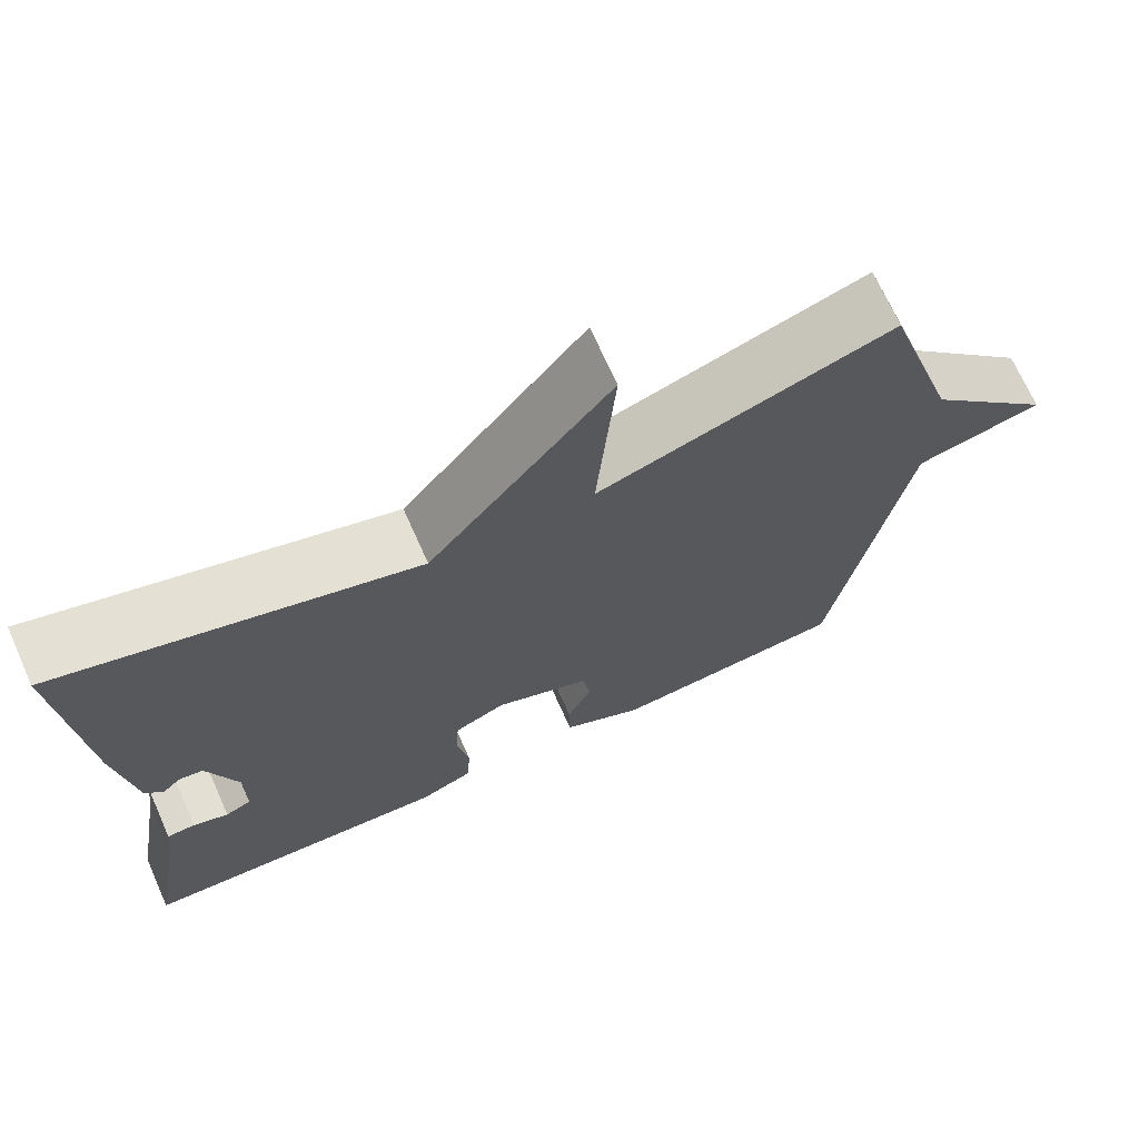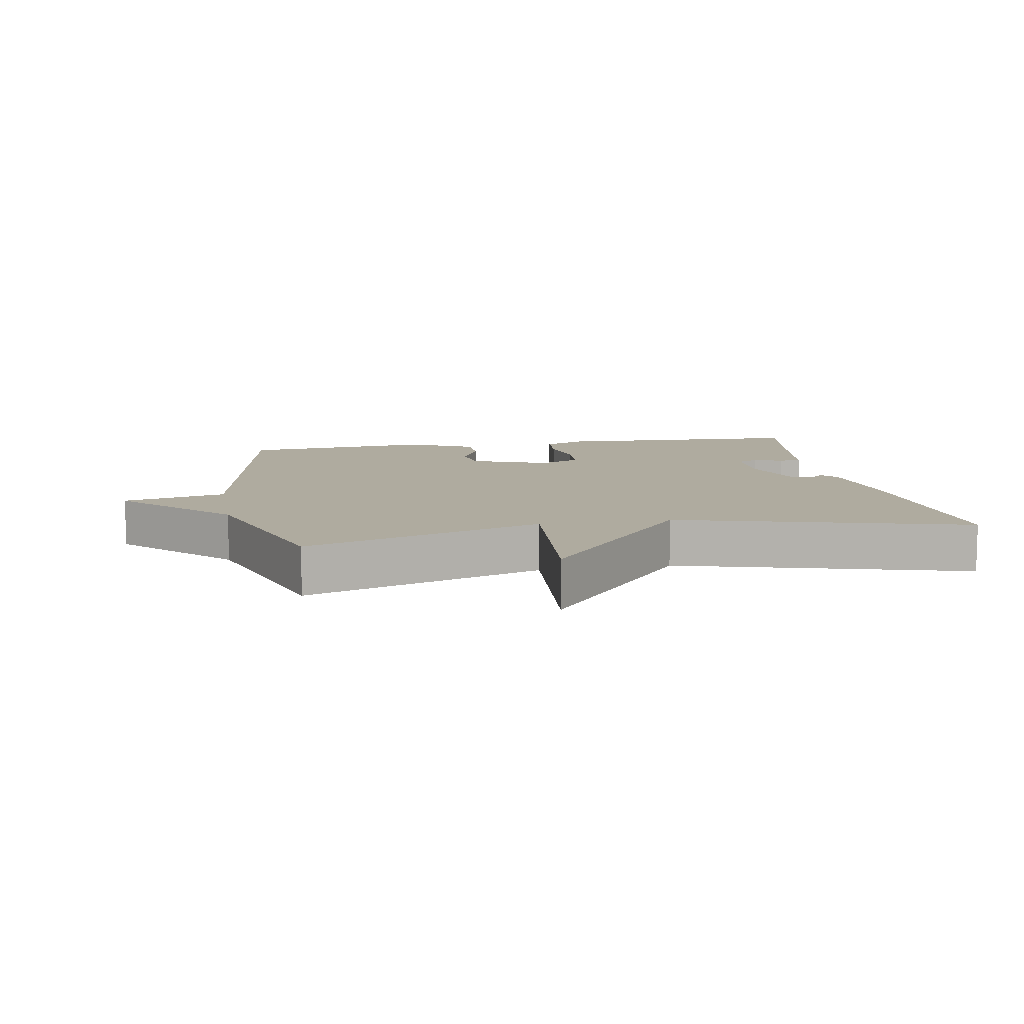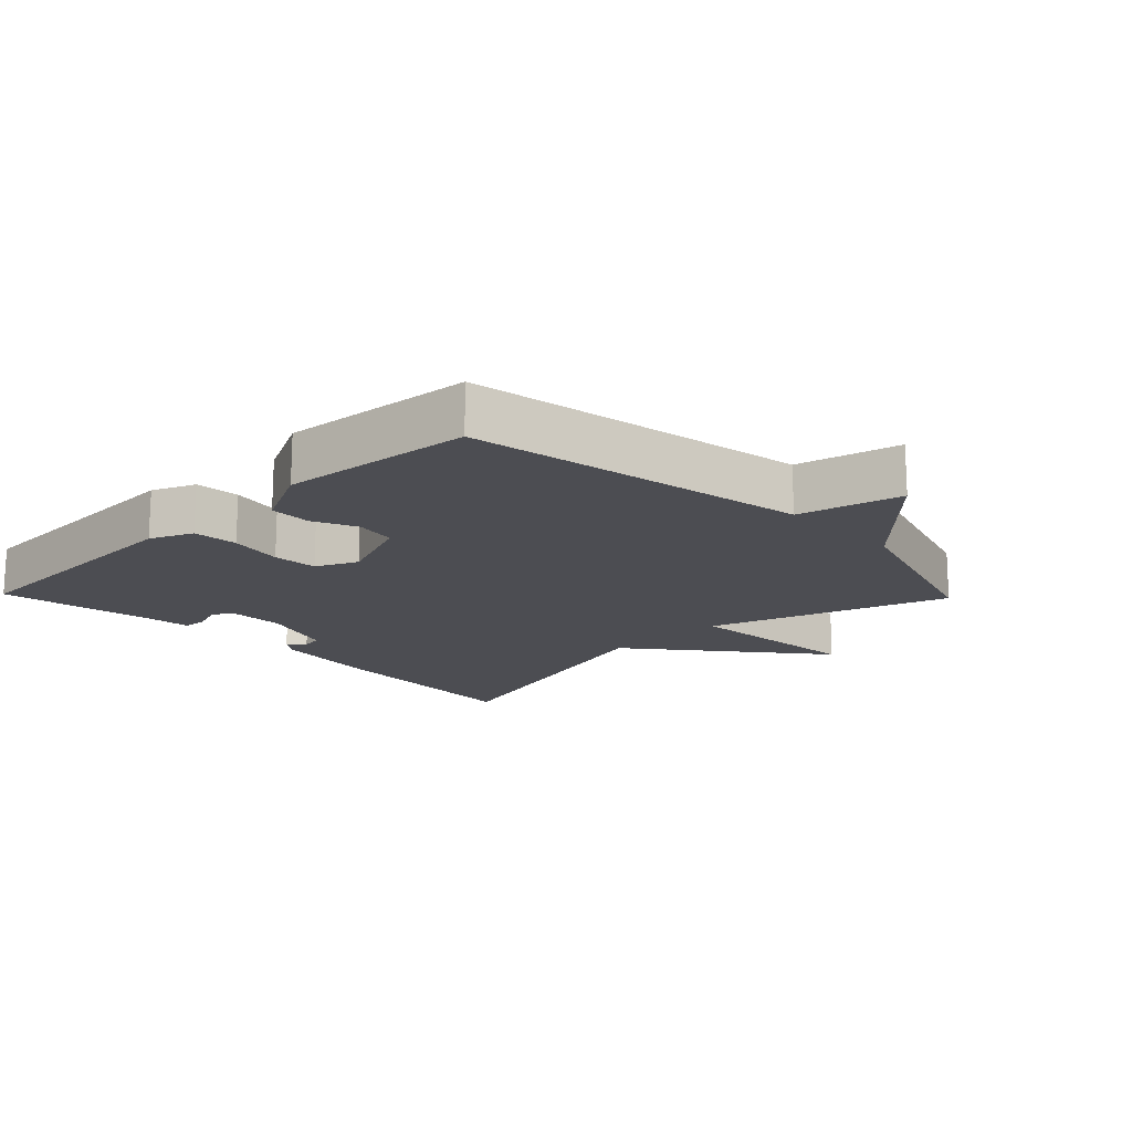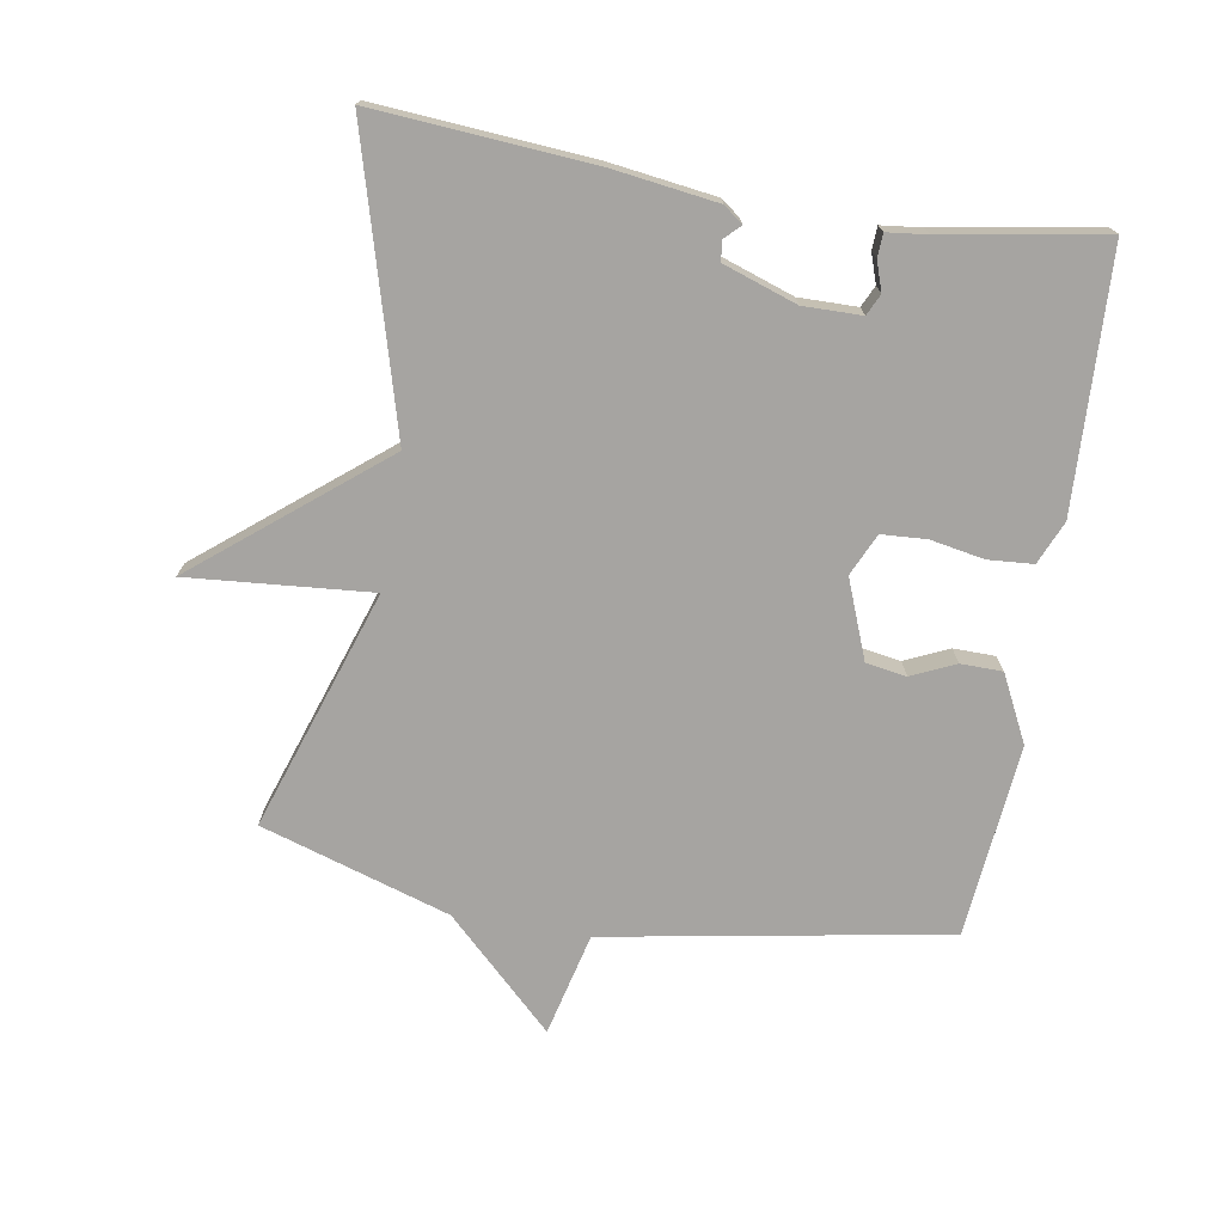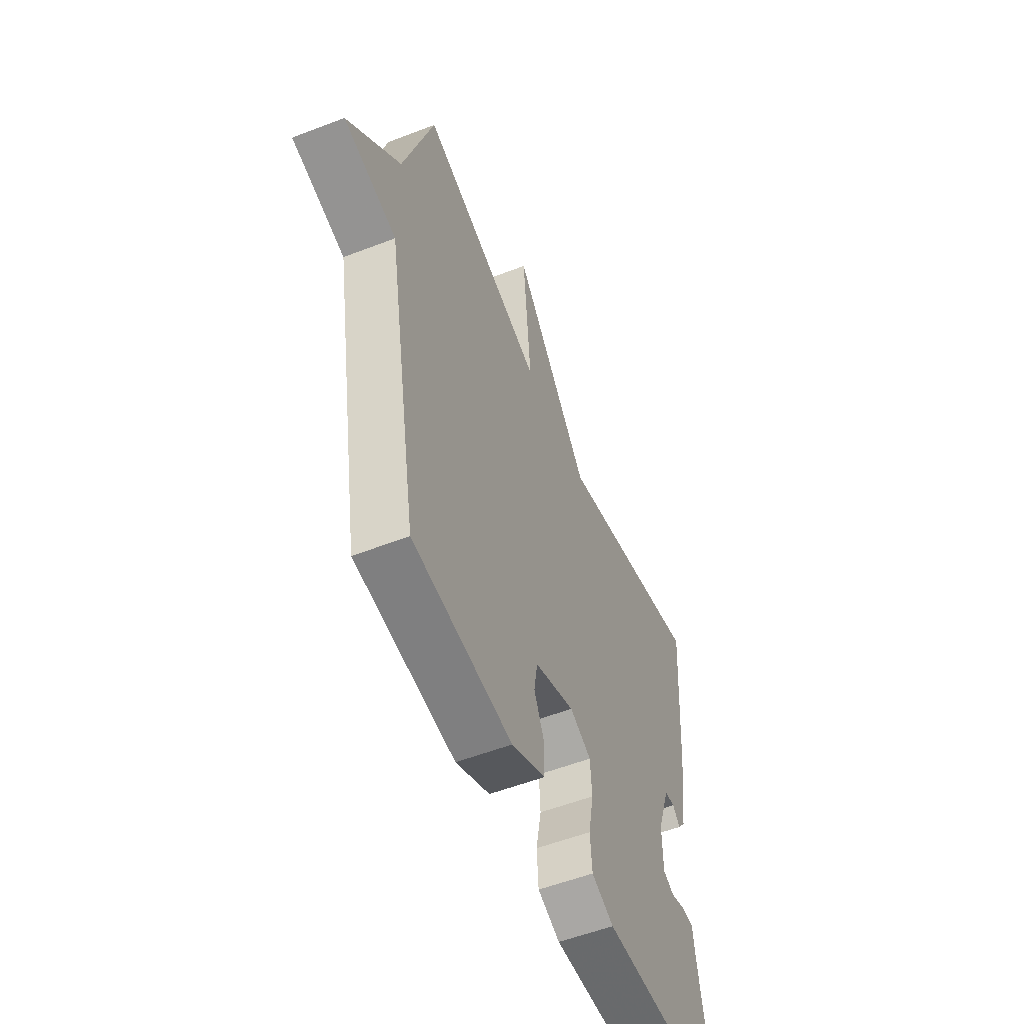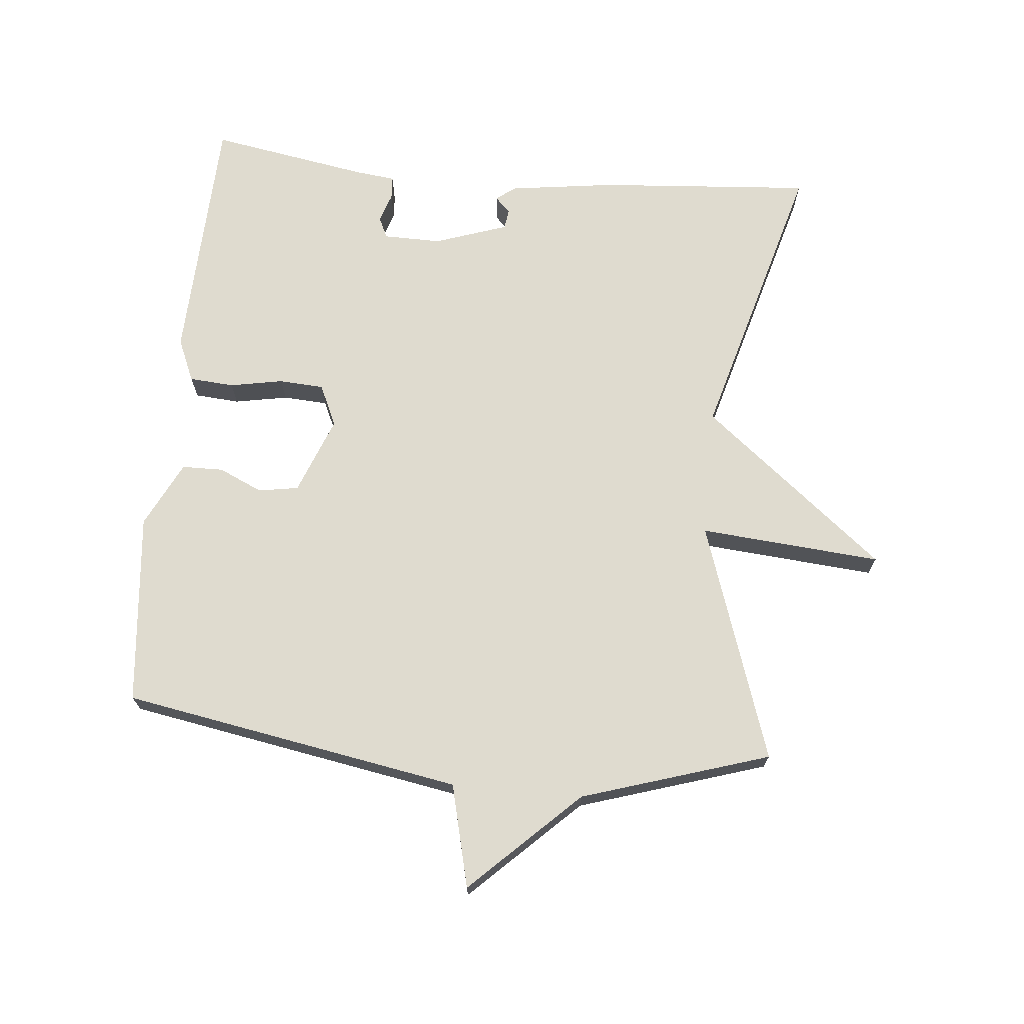
<metadata>
{"format":"obj","ext":"obj","renderer":"f3d","projection":"perspective","resolution":1024,"background":"white","views":[{"elev":70.0,"azim":155.9,"up":"+Z"},{"elev":9.6,"azim":-10.1,"up":"+Y"},{"elev":-16.4,"azim":-135.9,"up":"+Y"},{"elev":-73.5,"azim":80.5,"up":"+Y"},{"elev":-55.0,"azim":-67.8,"up":"+Z"},{"elev":70.4,"azim":-84.6,"up":"+Y"}]}
</metadata>
<code>
v 0.5 0.07 0.5
v 0.475 0.07 0.173
v 0.453 0.07 0.013
v 0.431 0.07 -0.016
v 0.408 0.07 0.007
v 0.378 0.07 0.003
v 0.34 0.07 -0.108
v 0.341 0.07 -0.196
v 0.373 0.07 -0.211
v 0.417 0.07 -0.196
v 0.452 0.07 -0.198
v 0.459 0.07 -0.259
v 0.5 0.07 -0.5
v 0.113 0.07 -0.516
v 0.048 0.07 -0.488
v 0.043 0.07 -0.42
v 0.058 0.07 -0.339
v 0.054 0.07 -0.271
v -0.009 0.07 -0.242
v -0.127 0.07 -0.288
v -0.137 0.07 -0.349
v -0.107 0.07 -0.415
v -0.108 0.07 -0.478
v -0.208 0.07 -0.528
v -0.5 0.07 -0.5
v -0.59 0.07 0.015
v -0.746 0.07 0.053
v -0.59 0.07 0.215
v -0.5 0.07 0.5
v -0.138 0.07 0.378
v -0.161 0.07 0.654
v 0.062 0.07 0.378
v 0.5 0 0.5
v 0.475 0 0.173
v 0.453 0 0.013
v 0.431 0 -0.016
v 0.408 0 0.007
v 0.378 0 0.003
v 0.34 0 -0.108
v 0.341 0 -0.196
v 0.373 0 -0.211
v 0.417 0 -0.196
v 0.452 0 -0.198
v 0.459 0 -0.259
v 0.5 0 -0.5
v 0.113 0 -0.516
v 0.048 0 -0.488
v 0.043 0 -0.42
v 0.058 0 -0.339
v 0.054 0 -0.271
v -0.009 0 -0.242
v -0.127 0 -0.288
v -0.137 0 -0.349
v -0.107 0 -0.415
v -0.108 0 -0.478
v -0.208 0 -0.528
v -0.5 0 -0.5
v -0.59 0 0.015
v -0.746 0 0.053
v -0.59 0 0.215
v -0.5 0 0.5
v -0.138 0 0.378
v -0.161 0 0.654
v 0.062 0 0.378
f 30 31 32
f 28 29 30
f 28 30 32
f 27 28 32
f 26 27 32
f 24 25 26
f 23 24 26
f 22 23 26
f 21 22 26
f 20 21 26
f 32 1 2
f 26 32 2
f 20 26 2
f 19 20 2
f 15 16 17
f 14 15 17
f 13 14 17
f 12 13 17
f 11 12 17
f 10 11 17
f 9 10 17
f 8 9 17 18
f 7 8 18 19
f 2 3 4 5
f 2 5 6
f 19 2 6
f 6 7 19
f 64 63 62
f 62 61 60
f 64 62 60
f 64 60 59
f 64 59 58
f 58 57 56
f 58 56 55
f 58 55 54
f 58 54 53
f 58 53 52
f 34 33 64
f 34 64 58
f 34 58 52
f 34 52 51
f 49 48 47
f 49 47 46
f 49 46 45
f 49 45 44
f 49 44 43
f 49 43 42
f 49 42 41
f 50 49 41 40
f 51 50 40 39
f 37 36 35 34
f 38 37 34
f 38 34 51
f 51 39 38
f 1 33 34 2
f 2 34 35 3
f 3 35 36 4
f 4 36 37 5
f 5 37 38 6
f 6 38 39 7
f 7 39 40 8
f 8 40 41 9
f 9 41 42 10
f 10 42 43 11
f 11 43 44 12
f 12 44 45 13
f 13 45 46 14
f 14 46 47 15
f 15 47 48 16
f 16 48 49 17
f 17 49 50 18
f 18 50 51 19
f 19 51 52 20
f 20 52 53 21
f 21 53 54 22
f 22 54 55 23
f 23 55 56 24
f 24 56 57 25
f 25 57 58 26
f 26 58 59 27
f 27 59 60 28
f 28 60 61 29
f 29 61 62 30
f 30 62 63 31
f 31 63 64 32
f 32 64 33 1

</code>
